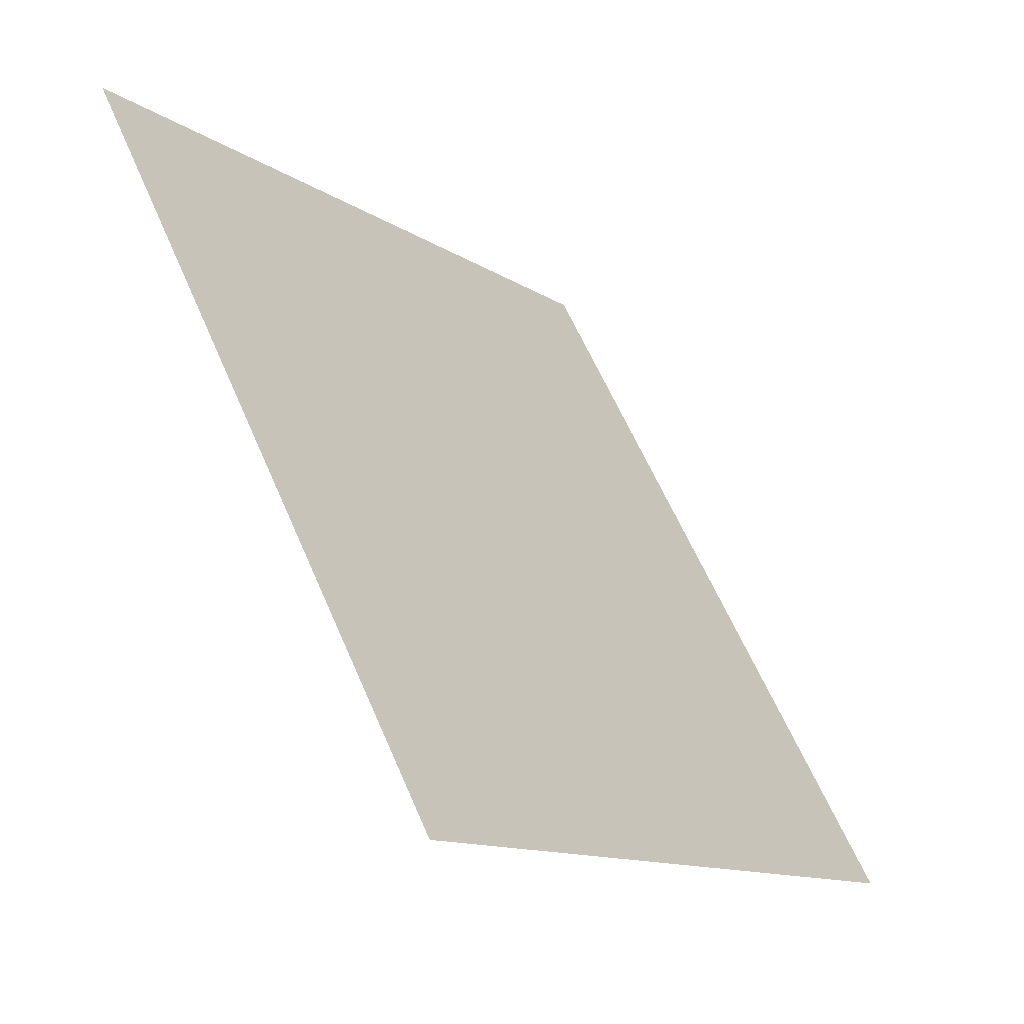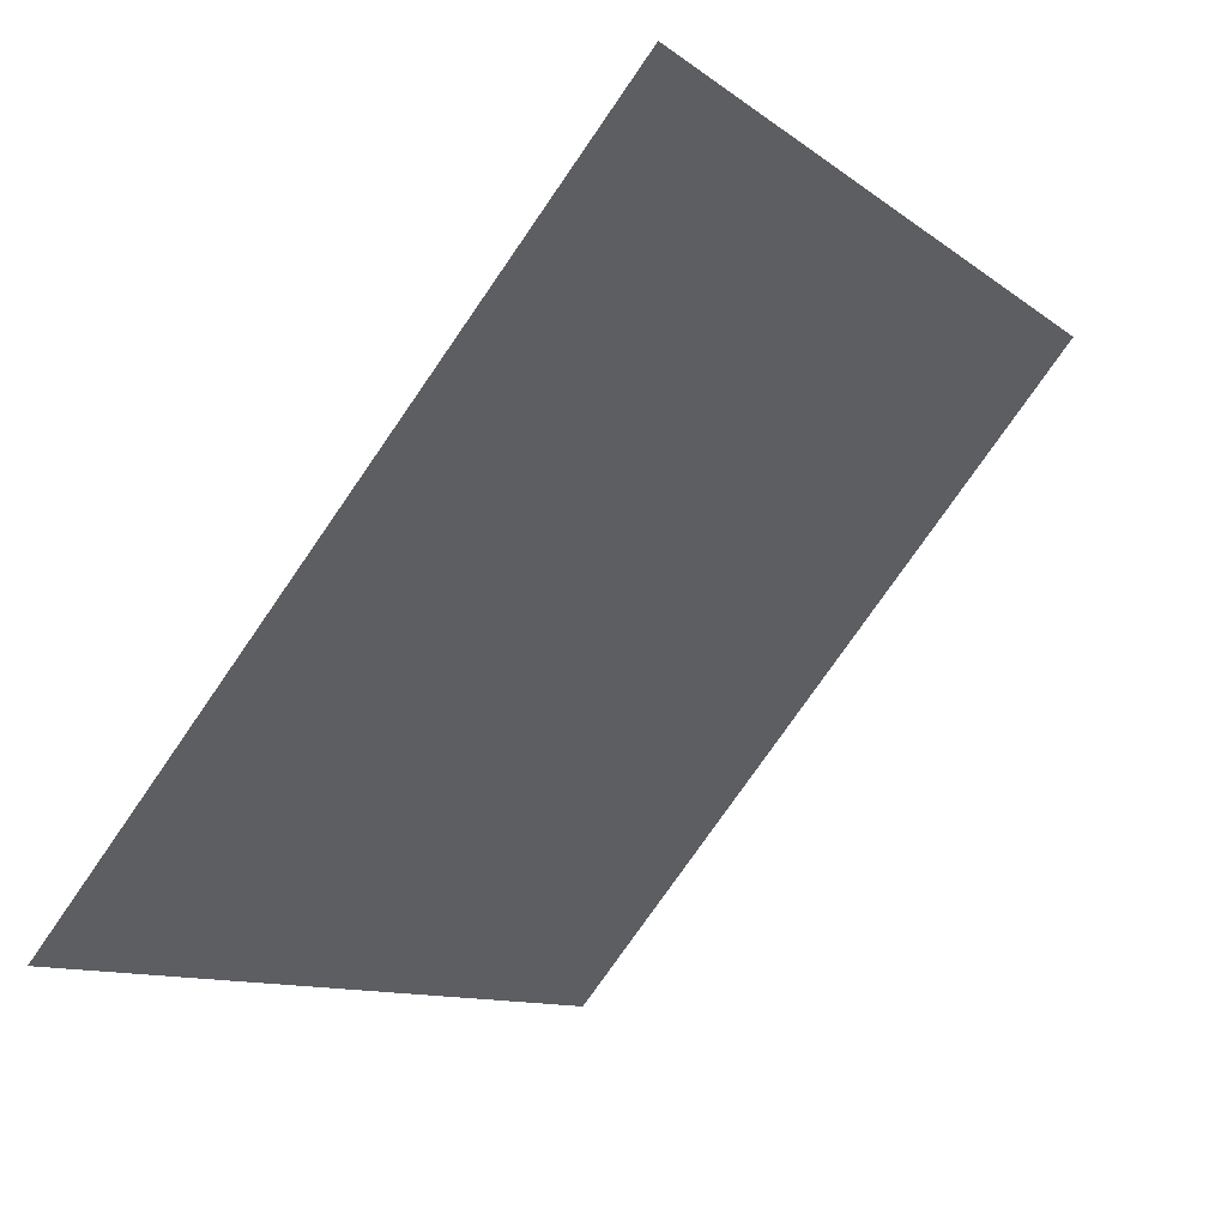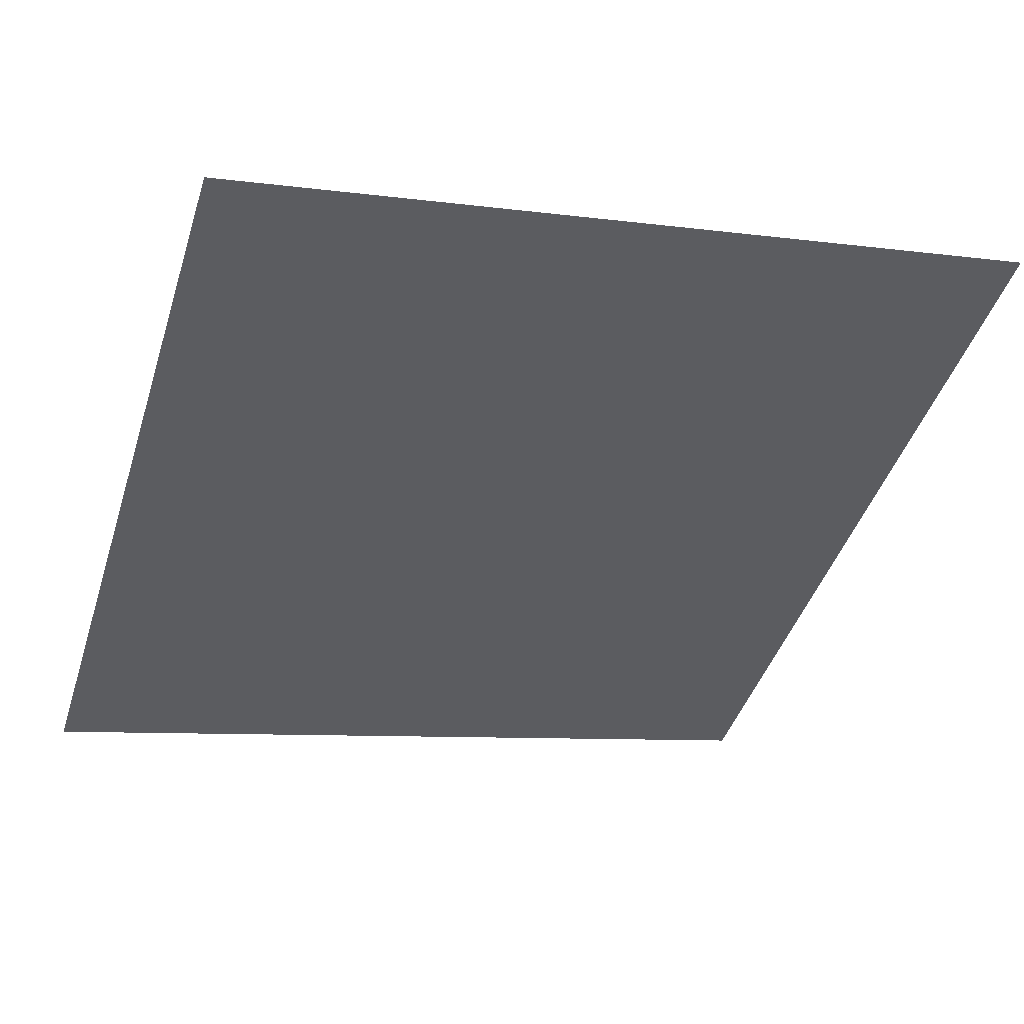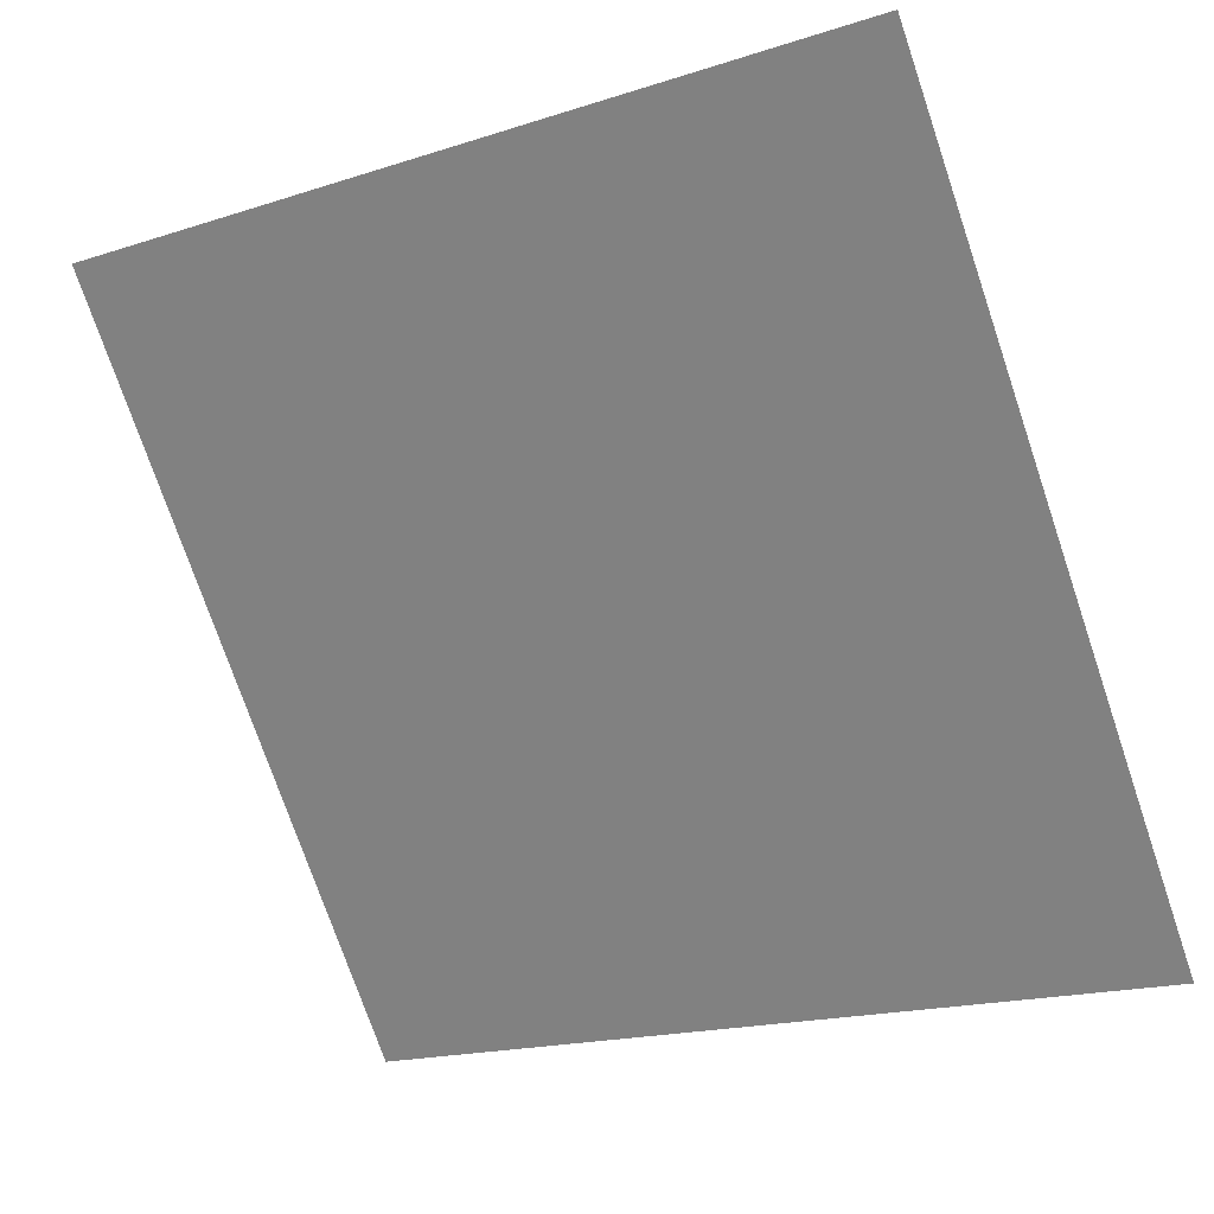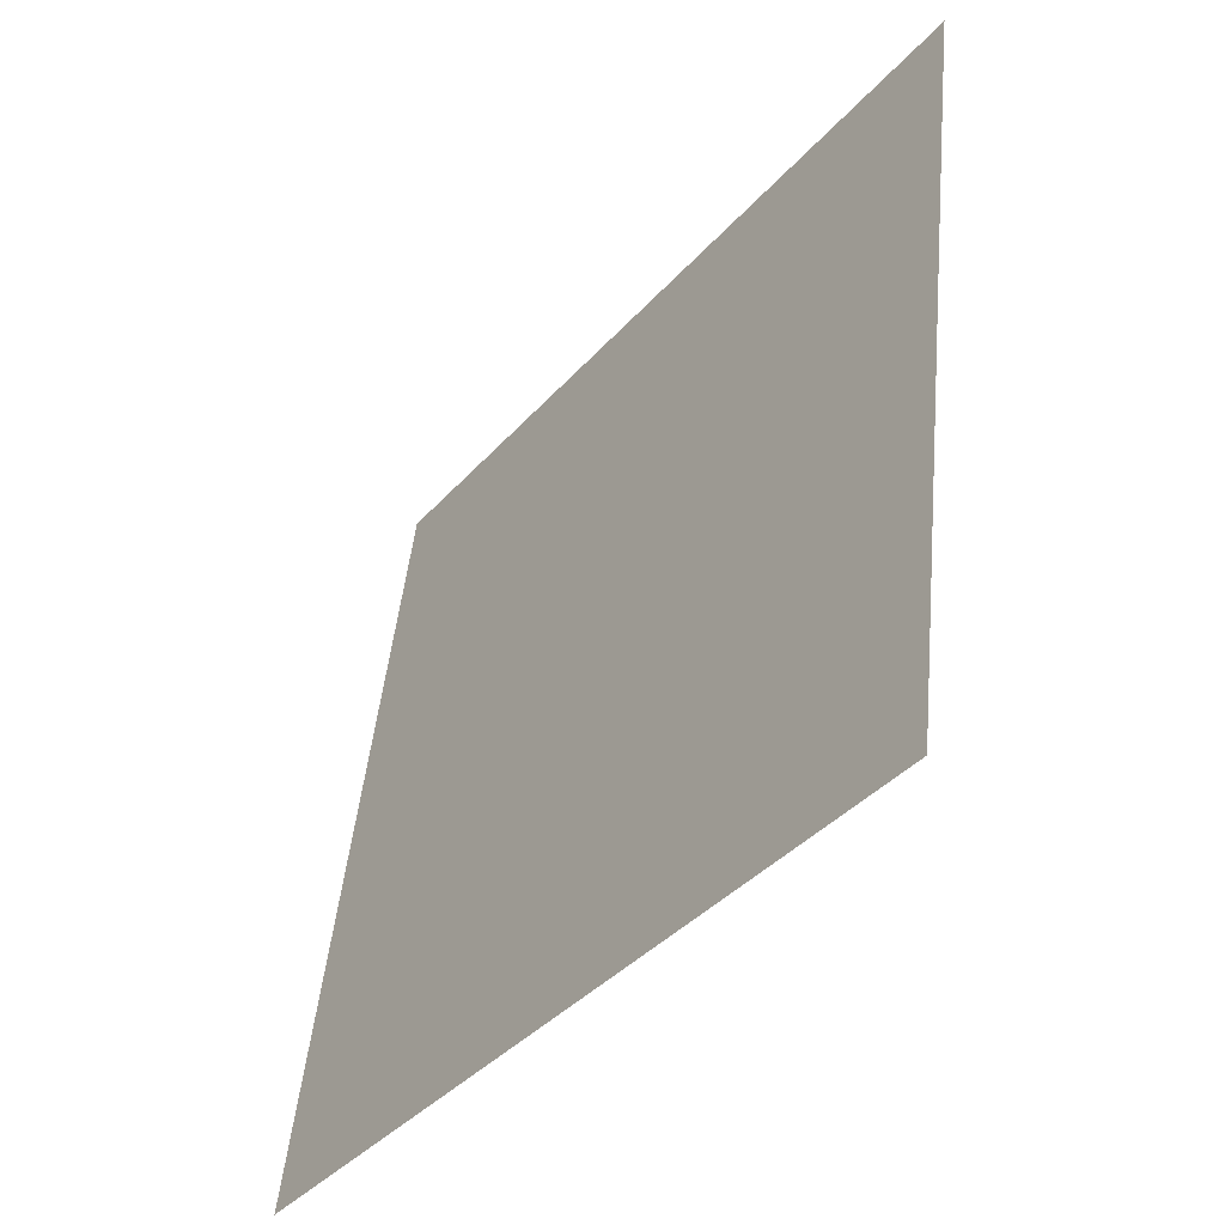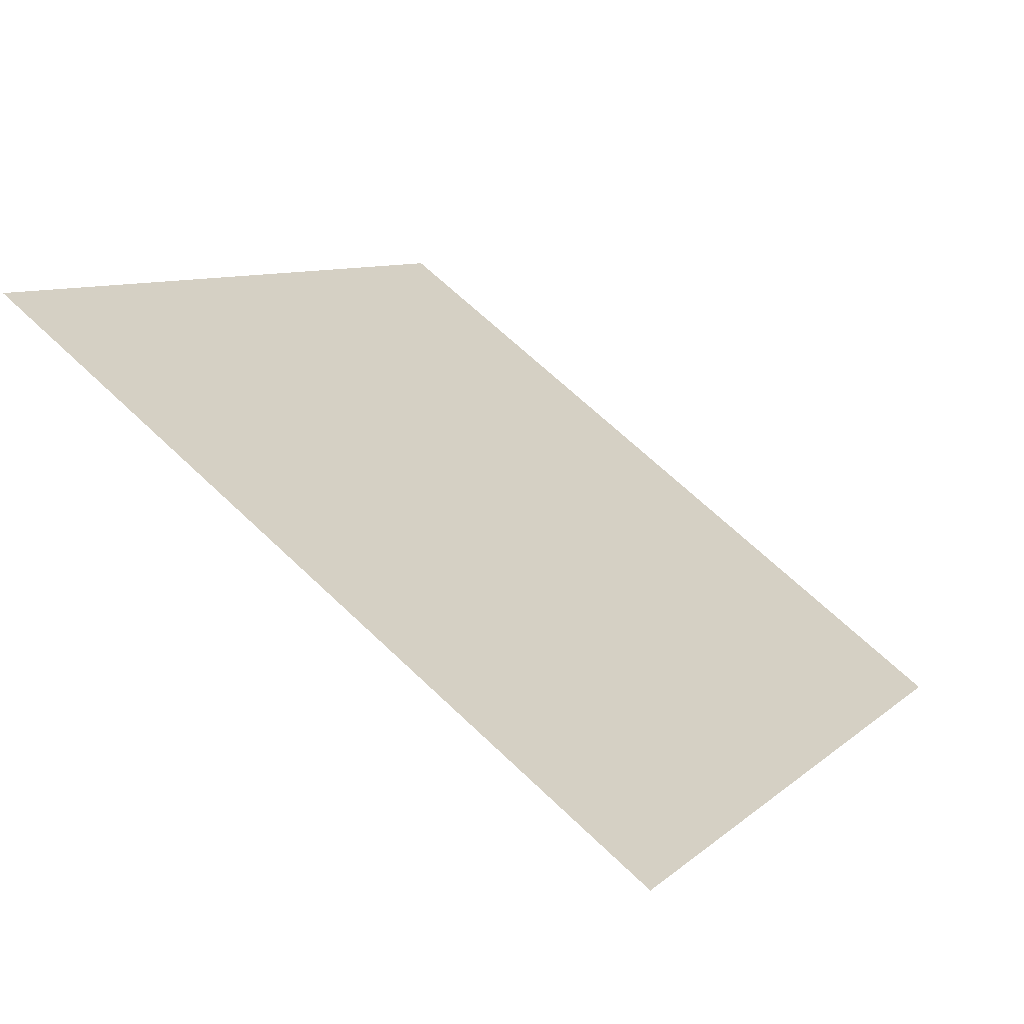
<metadata>
{"format":"obj","ext":"obj","renderer":"f3d","projection":"perspective","resolution":1024,"background":"white","views":[{"elev":61.6,"azim":-114.6,"up":"+Z"},{"elev":-77.8,"azim":53.9,"up":"+Z"},{"elev":-4.1,"azim":-20.1,"up":"+Y"},{"elev":-17.0,"azim":-149.2,"up":"+Z"},{"elev":46.7,"azim":94.2,"up":"+Z"},{"elev":7.2,"azim":116.7,"up":"+Y"}]}
</metadata>
<code>
v -0.1178 0.5764 0.2243
v -0.1244 0.5766 0.2244
v -0.1242 0.5805 0.2297
v -0.1177 0.5804 0.2296
f 4 3 2 1

</code>
